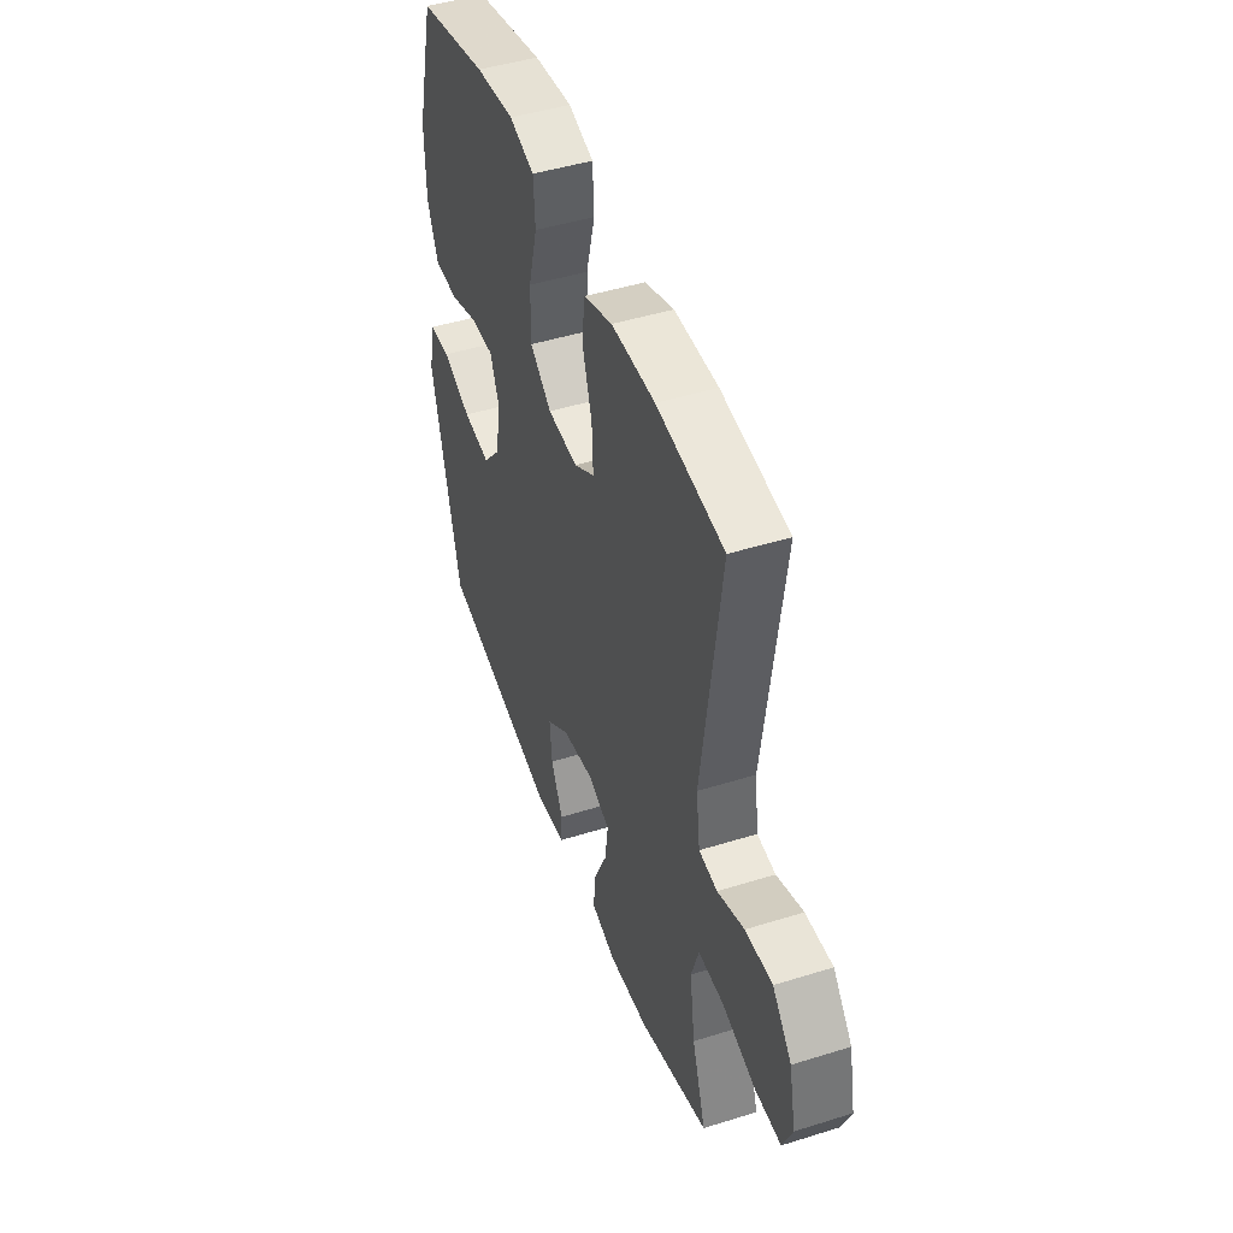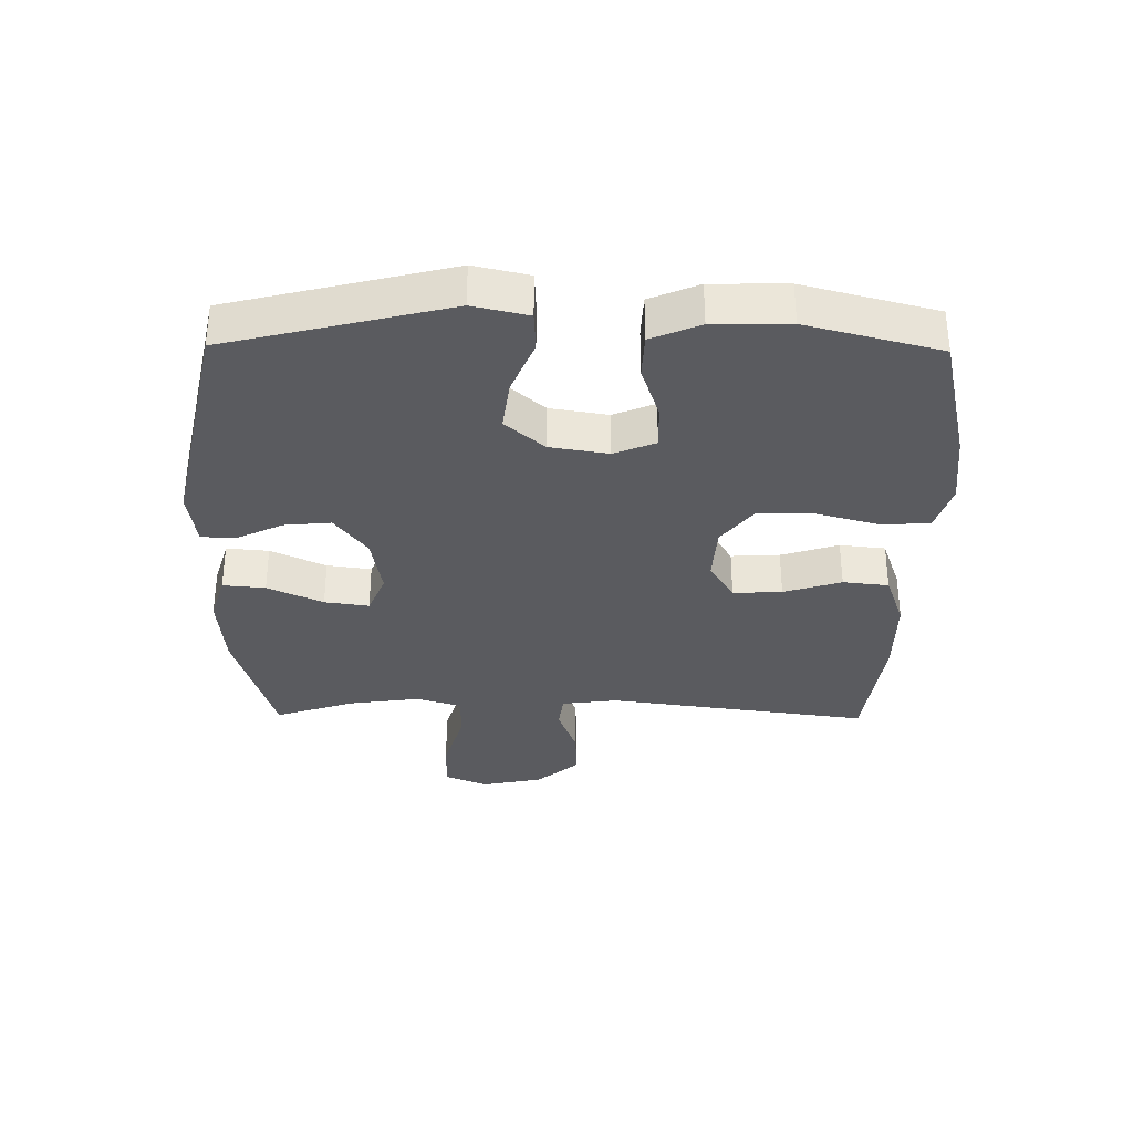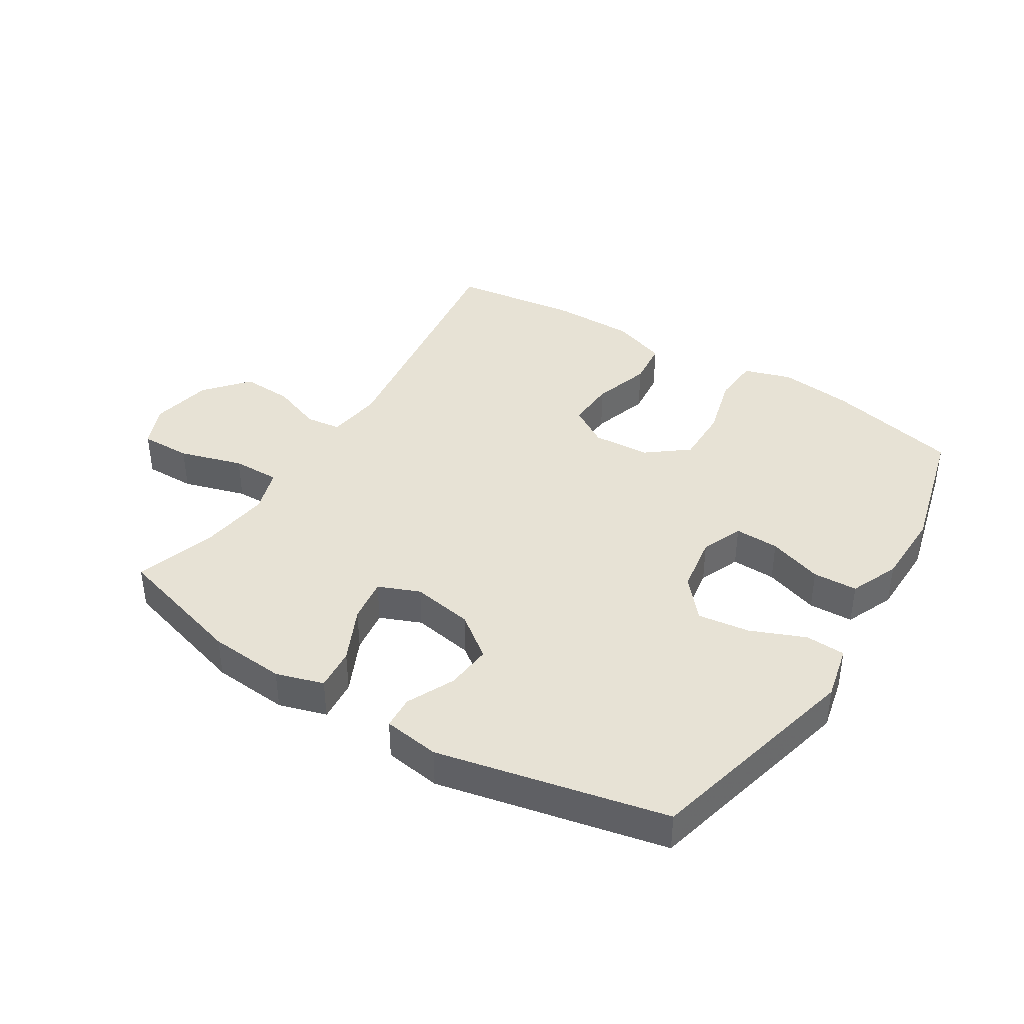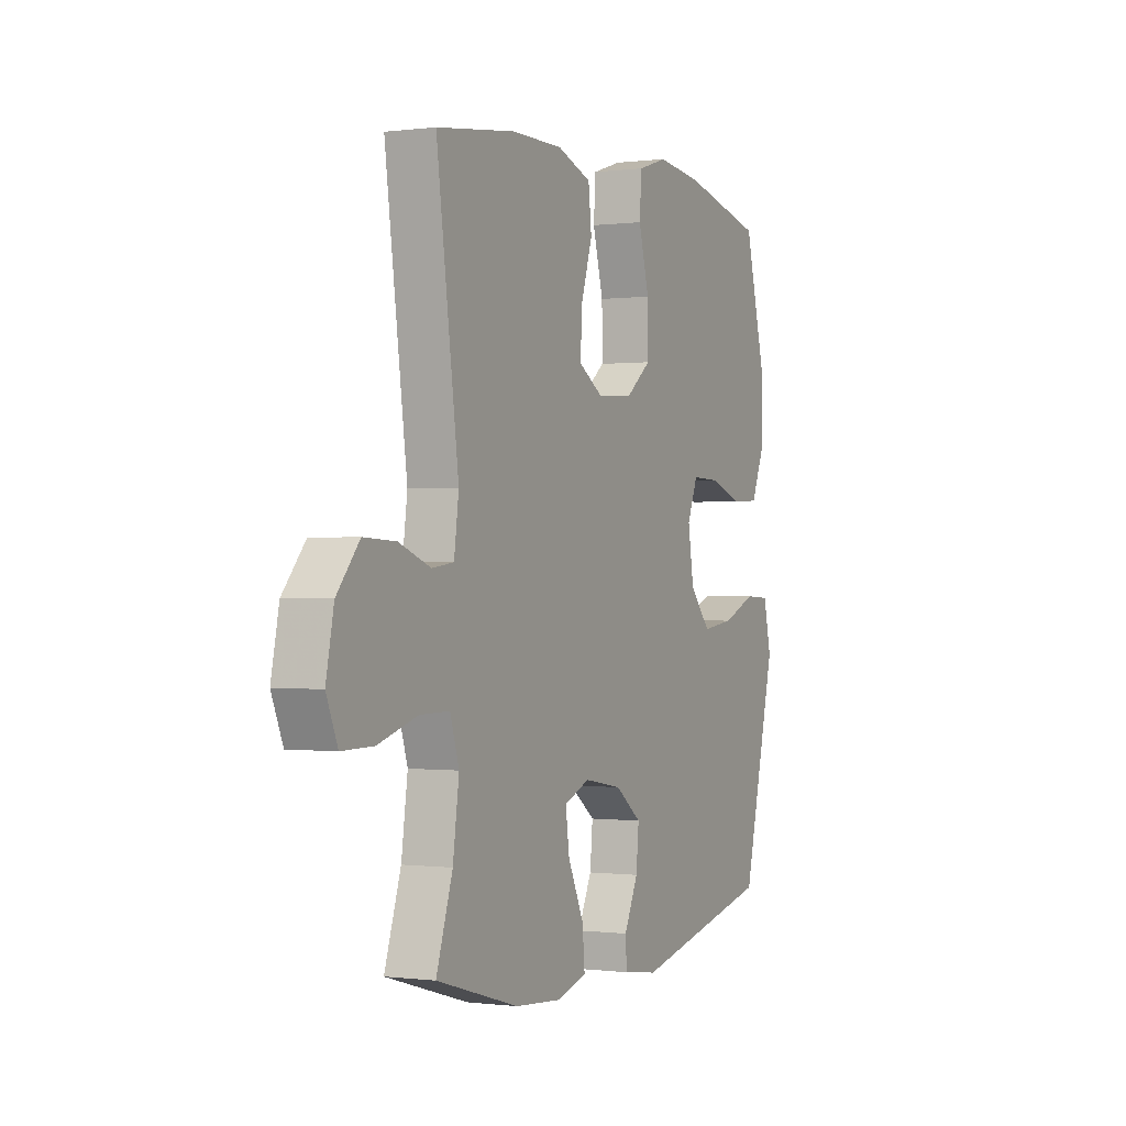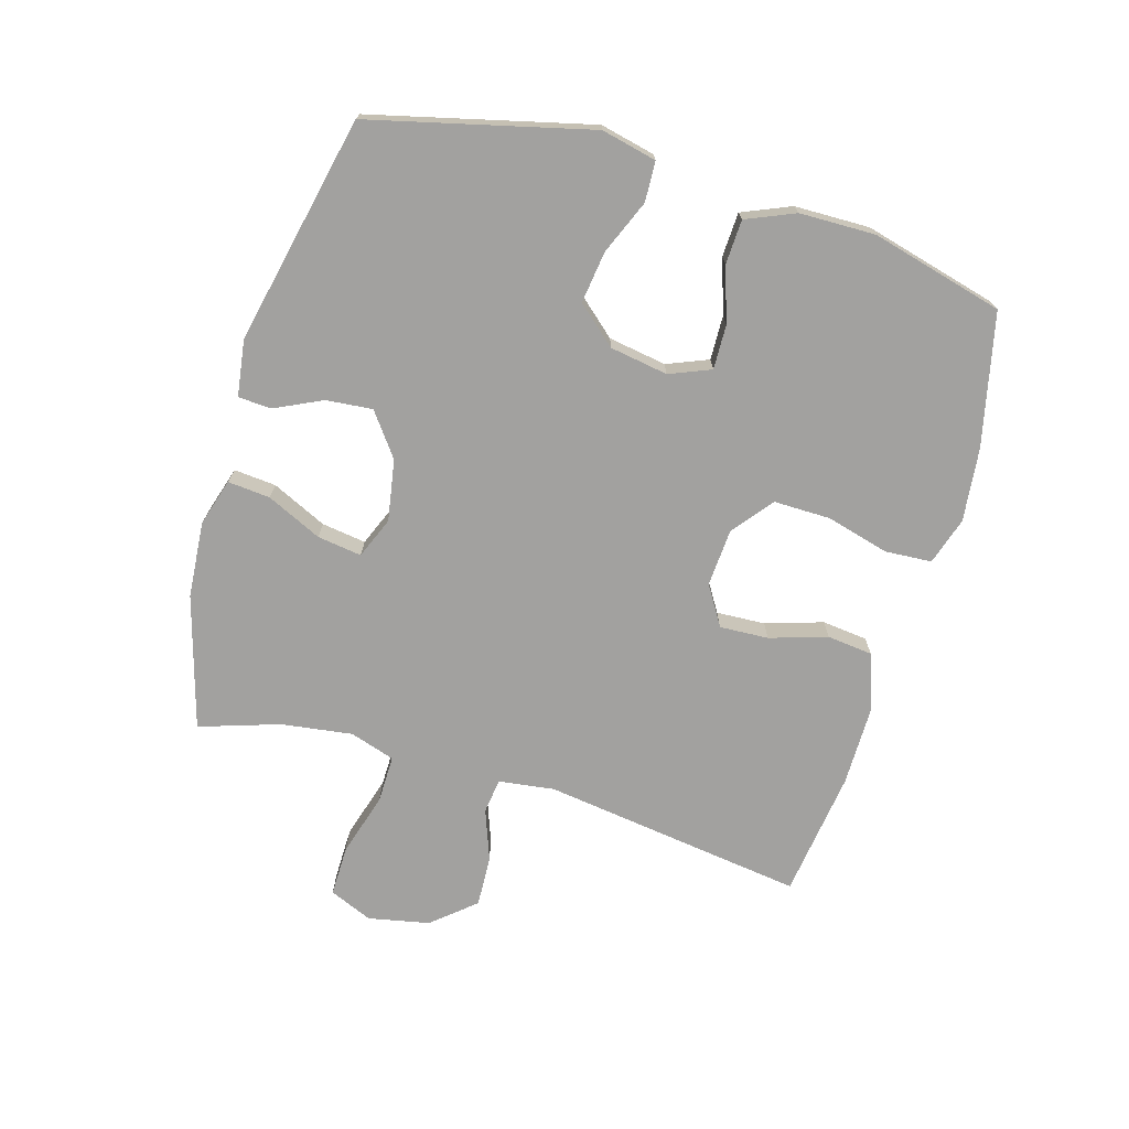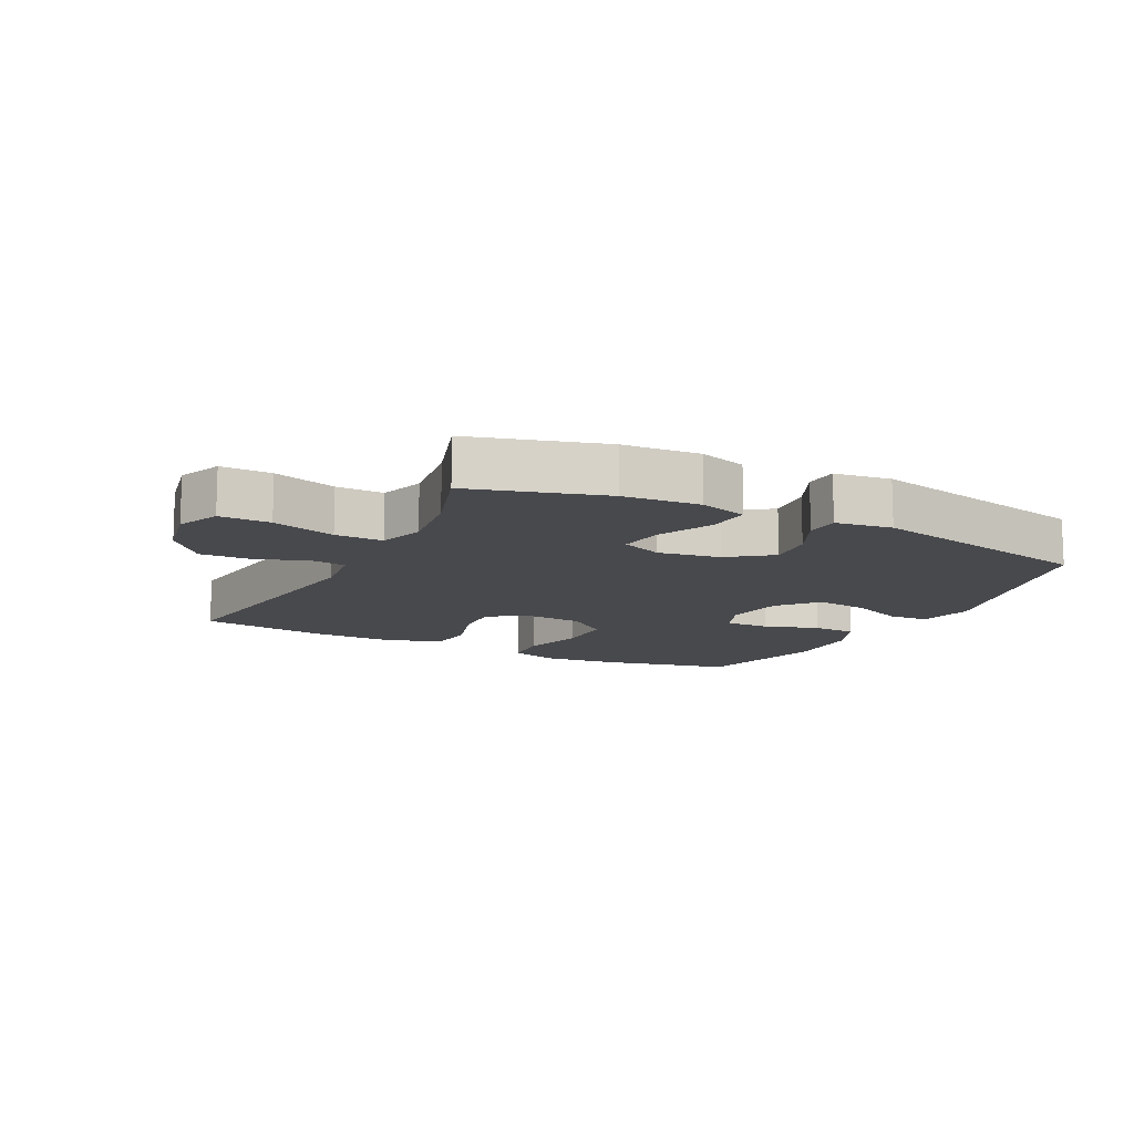
<metadata>
{"format":"obj","ext":"obj","renderer":"f3d","projection":"perspective","resolution":1024,"background":"white","views":[{"elev":46.1,"azim":70.3,"up":"+Z"},{"elev":-33.5,"azim":-90.7,"up":"+Y"},{"elev":40.2,"azim":-148.0,"up":"+Y"},{"elev":-0.3,"azim":115.6,"up":"+Z"},{"elev":-72.2,"azim":-106.4,"up":"+Y"},{"elev":-12.5,"azim":153.0,"up":"+Y"}]}
</metadata>
<code>
v -0.5 0.07 -0.5
v -0.587 0.07 -0.148
v -0.567 0.07 -0.06
v -0.503 0.07 -0.057
v -0.416 0.07 -0.093
v -0.333 0.07 -0.104
v -0.279 0.07 -0.042
v -0.264 0.07 0.051
v -0.291 0.07 0.117
v -0.362 0.07 0.115
v -0.449 0.07 0.086
v -0.52 0.07 0.089
v -0.553 0.07 0.167
v -0.555 0.07 0.288
v -0.5 0.07 0.5
v -0.288 0.07 0.548
v -0.171 0.07 0.561
v -0.095 0.07 0.537
v -0.09 0.07 0.462
v -0.117 0.07 0.362
v -0.118 0.07 0.271
v -0.053 0.07 0.22
v 0.039 0.07 0.214
v 0.102 0.07 0.253
v 0.098 0.07 0.331
v 0.069 0.07 0.423
v 0.077 0.07 0.496
v 0.165 0.07 0.527
v 0.297 0.07 0.527
v 0.5 0.07 0.5
v 0.443 0.07 0.079
v 0.455 0.07 -0.01
v 0.511 0.07 -0.017
v 0.592 0.07 0.013
v 0.674 0.07 0.017
v 0.732 0.07 -0.051
v 0.752 0.07 -0.149
v 0.723 0.07 -0.218
v 0.642 0.07 -0.217
v 0.541 0.07 -0.187
v 0.465 0.07 -0.186
v 0.442 0.07 -0.258
v 0.458 0.07 -0.372
v 0.5 0.07 -0.5
v 0.288 0.07 -0.562
v 0.166 0.07 -0.572
v 0.09 0.07 -0.549
v 0.096 0.07 -0.481
v 0.137 0.07 -0.393
v 0.147 0.07 -0.322
v 0.081 0.07 -0.295
v -0.017 0.07 -0.312
v -0.085 0.07 -0.363
v -0.078 0.07 -0.437
v -0.042 0.07 -0.513
v -0.045 0.07 -0.566
v -0.135 0.07 -0.579
v -0.5 0 -0.5
v -0.587 0 -0.148
v -0.567 0 -0.06
v -0.503 0 -0.057
v -0.416 0 -0.093
v -0.333 0 -0.104
v -0.279 0 -0.042
v -0.264 0 0.051
v -0.291 0 0.117
v -0.362 0 0.115
v -0.449 0 0.086
v -0.52 0 0.089
v -0.553 0 0.167
v -0.555 0 0.288
v -0.5 0 0.5
v -0.288 0 0.548
v -0.171 0 0.561
v -0.095 0 0.537
v -0.09 0 0.462
v -0.117 0 0.362
v -0.118 0 0.271
v -0.053 0 0.22
v 0.039 0 0.214
v 0.102 0 0.253
v 0.098 0 0.331
v 0.069 0 0.423
v 0.077 0 0.496
v 0.165 0 0.527
v 0.297 0 0.527
v 0.5 0 0.5
v 0.443 0 0.079
v 0.455 0 -0.01
v 0.511 0 -0.017
v 0.592 0 0.013
v 0.674 0 0.017
v 0.732 0 -0.051
v 0.752 0 -0.149
v 0.723 0 -0.218
v 0.642 0 -0.217
v 0.541 0 -0.187
v 0.465 0 -0.186
v 0.442 0 -0.258
v 0.458 0 -0.372
v 0.5 0 -0.5
v 0.288 0 -0.562
v 0.166 0 -0.572
v 0.09 0 -0.549
v 0.096 0 -0.481
v 0.137 0 -0.393
v 0.147 0 -0.322
v 0.081 0 -0.295
v -0.017 0 -0.312
v -0.085 0 -0.363
v -0.078 0 -0.437
v -0.042 0 -0.513
v -0.045 0 -0.566
v -0.135 0 -0.579
f 54 55 56 57
f 53 54 57 1
f 52 53 1 2
f 51 52 2 3
f 46 47 48 49
f 46 49 50
f 43 44 45 46
f 42 43 46 50
f 41 42 50 51
f 37 38 39 40
f 37 40 41
f 36 37 41
f 33 34 35 36
f 32 33 36 41
f 31 32 41 51
f 25 26 27 28
f 24 25 28 29
f 17 18 19 20
f 17 20 21
f 16 17 21
f 15 16 21
f 14 15 21 22
f 10 11 12 13
f 9 10 13 14
f 3 4 5
f 51 3 5
f 51 5 6
f 31 51 6 7
f 24 29 30 31
f 23 24 31 7
f 22 23 7 8
f 9 14 22
f 8 9 22
f 114 113 112 111
f 58 114 111 110
f 59 58 110 109
f 60 59 109 108
f 106 105 104 103
f 107 106 103
f 103 102 101 100
f 107 103 100 99
f 108 107 99 98
f 97 96 95 94
f 98 97 94
f 98 94 93
f 93 92 91 90
f 98 93 90 89
f 108 98 89 88
f 85 84 83 82
f 86 85 82 81
f 77 76 75 74
f 78 77 74
f 78 74 73
f 78 73 72
f 79 78 72 71
f 70 69 68 67
f 71 70 67 66
f 62 61 60
f 62 60 108
f 63 62 108
f 64 63 108 88
f 88 87 86 81
f 64 88 81 80
f 65 64 80 79
f 79 71 66
f 79 66 65
f 1 58 59 2
f 2 59 60 3
f 3 60 61 4
f 4 61 62 5
f 5 62 63 6
f 6 63 64 7
f 7 64 65 8
f 8 65 66 9
f 9 66 67 10
f 10 67 68 11
f 11 68 69 12
f 12 69 70 13
f 13 70 71 14
f 14 71 72 15
f 15 72 73 16
f 16 73 74 17
f 17 74 75 18
f 18 75 76 19
f 19 76 77 20
f 20 77 78 21
f 21 78 79 22
f 22 79 80 23
f 23 80 81 24
f 24 81 82 25
f 25 82 83 26
f 26 83 84 27
f 27 84 85 28
f 28 85 86 29
f 29 86 87 30
f 30 87 88 31
f 31 88 89 32
f 32 89 90 33
f 33 90 91 34
f 34 91 92 35
f 35 92 93 36
f 36 93 94 37
f 37 94 95 38
f 38 95 96 39
f 39 96 97 40
f 40 97 98 41
f 41 98 99 42
f 42 99 100 43
f 43 100 101 44
f 44 101 102 45
f 45 102 103 46
f 46 103 104 47
f 47 104 105 48
f 48 105 106 49
f 49 106 107 50
f 50 107 108 51
f 51 108 109 52
f 52 109 110 53
f 53 110 111 54
f 54 111 112 55
f 55 112 113 56
f 56 113 114 57
f 57 114 58 1

</code>
